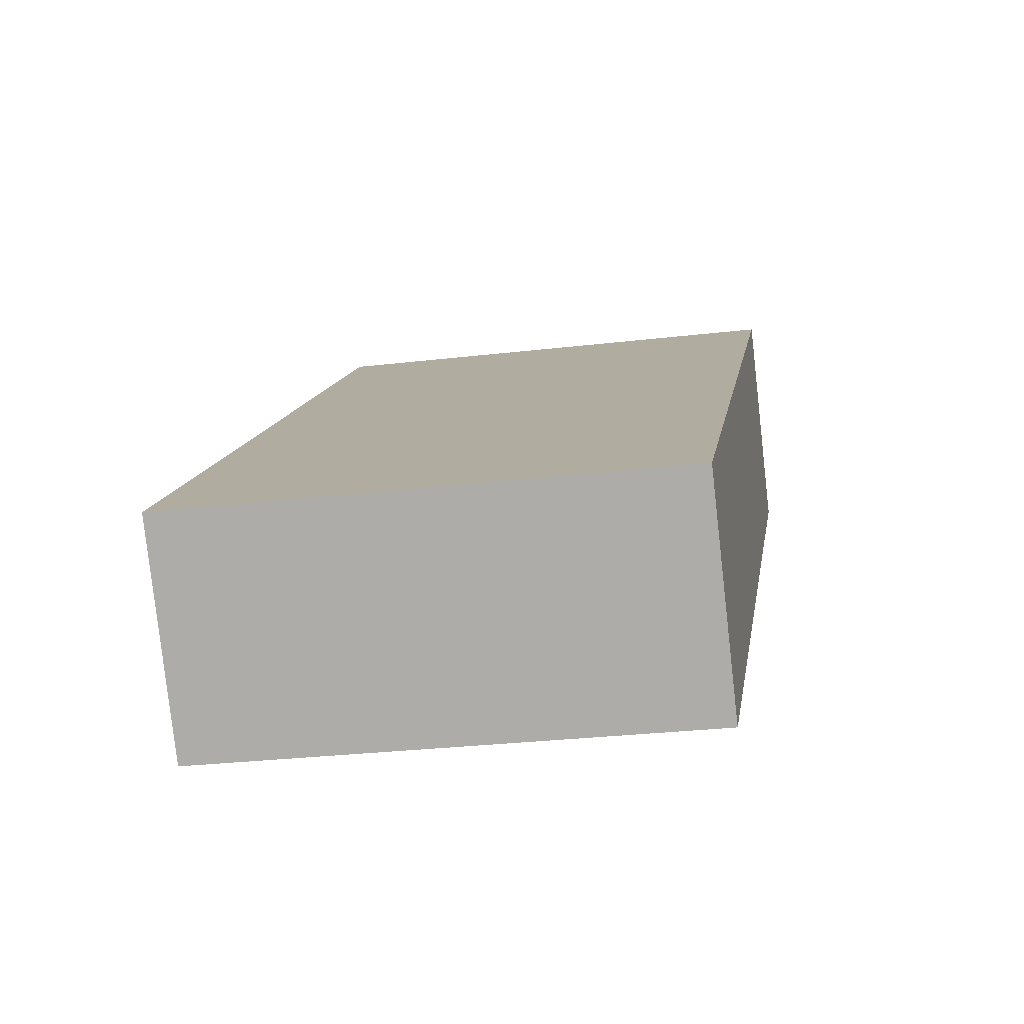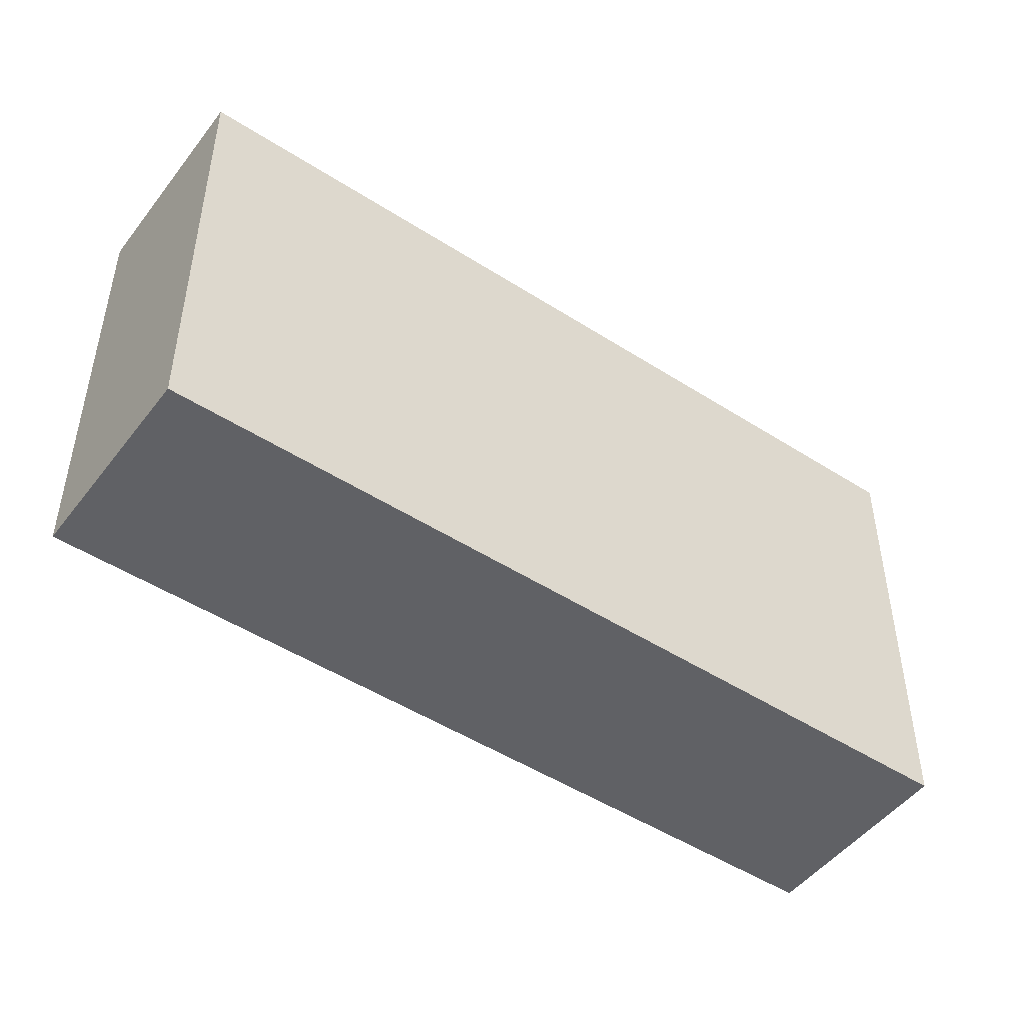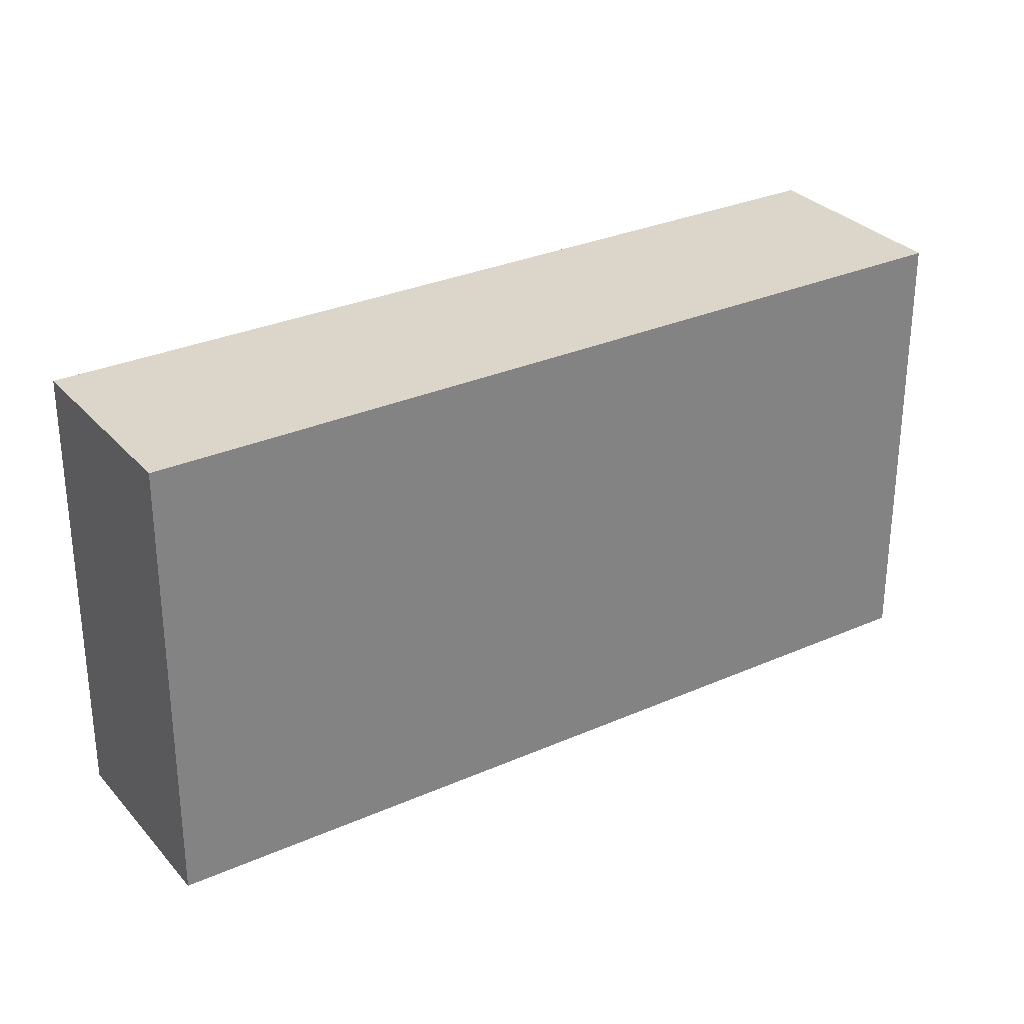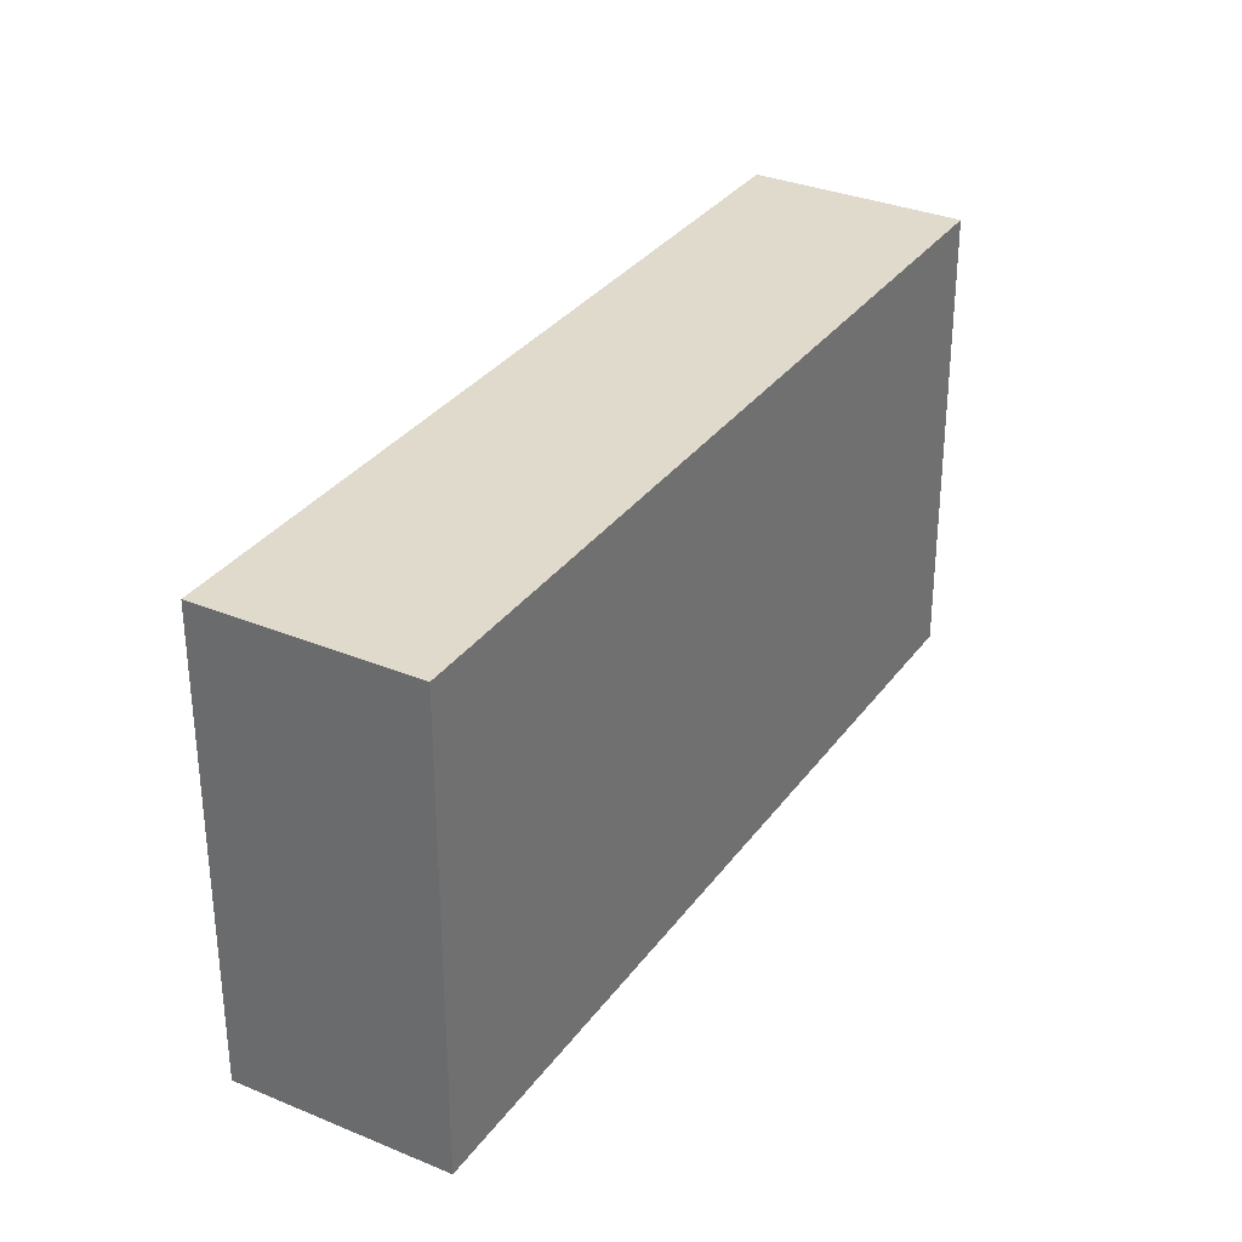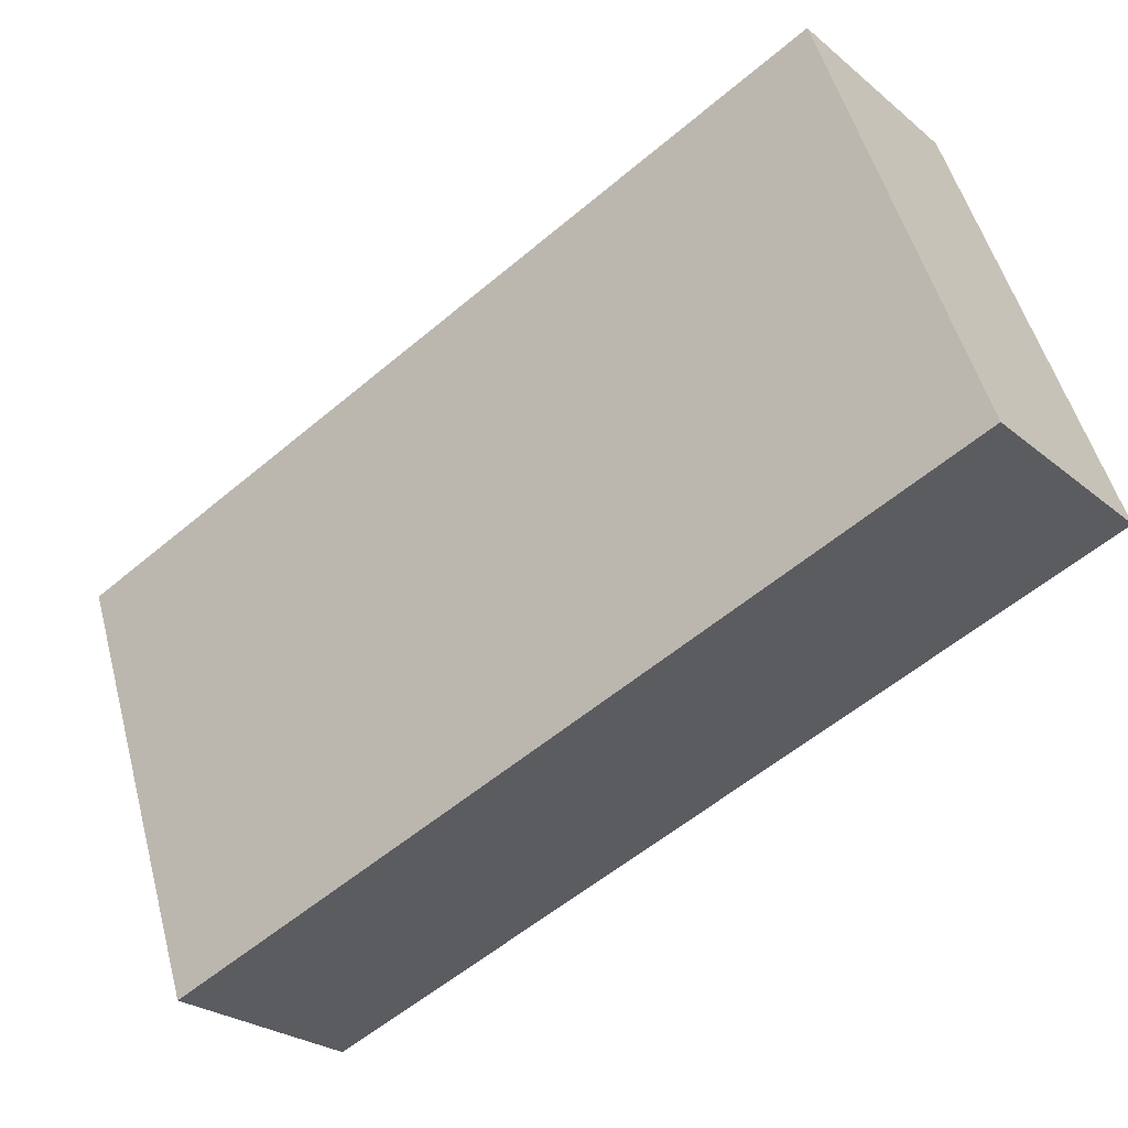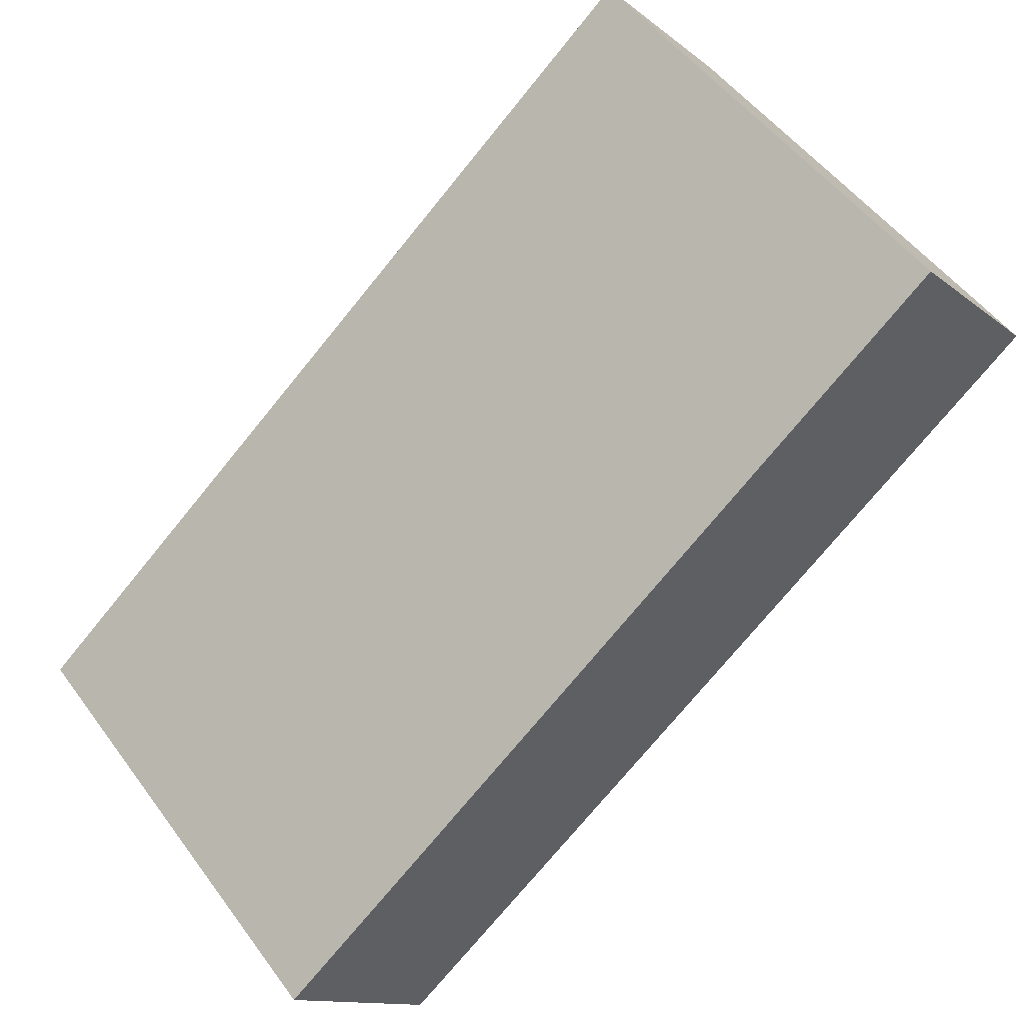
<metadata>
{"format":"obj","ext":"obj","renderer":"f3d","projection":"perspective","resolution":1024,"background":"white","views":[{"elev":-28.8,"azim":100.0,"up":"+Z"},{"elev":-48.6,"azim":3.9,"up":"+Y"},{"elev":30.0,"azim":6.7,"up":"+Y"},{"elev":32.5,"azim":159.6,"up":"+Y"},{"elev":52.0,"azim":165.1,"up":"+Z"},{"elev":51.3,"azim":144.9,"up":"+Z"}]}
</metadata>
<code>
v  3.217 2.155 -2.655
v  0.637 2.155 0.771
v  3.854 2.155 -1.884
v  0 2.155 1.32e-16
v  3.854 1.154e-16 -1.884
v  3.217 1.626e-16 -2.655
v  0 0 0
v  0.637 -4.721e-17 0.771
g defaultobject
f 1 2 3
f 2 1 4
f 5 1 3
f 1 5 6
f 6 4 1
f 4 6 7
f 7 2 4
f 2 7 8
f 8 3 2
f 3 8 5
f 8 6 5
f 6 8 7

</code>
